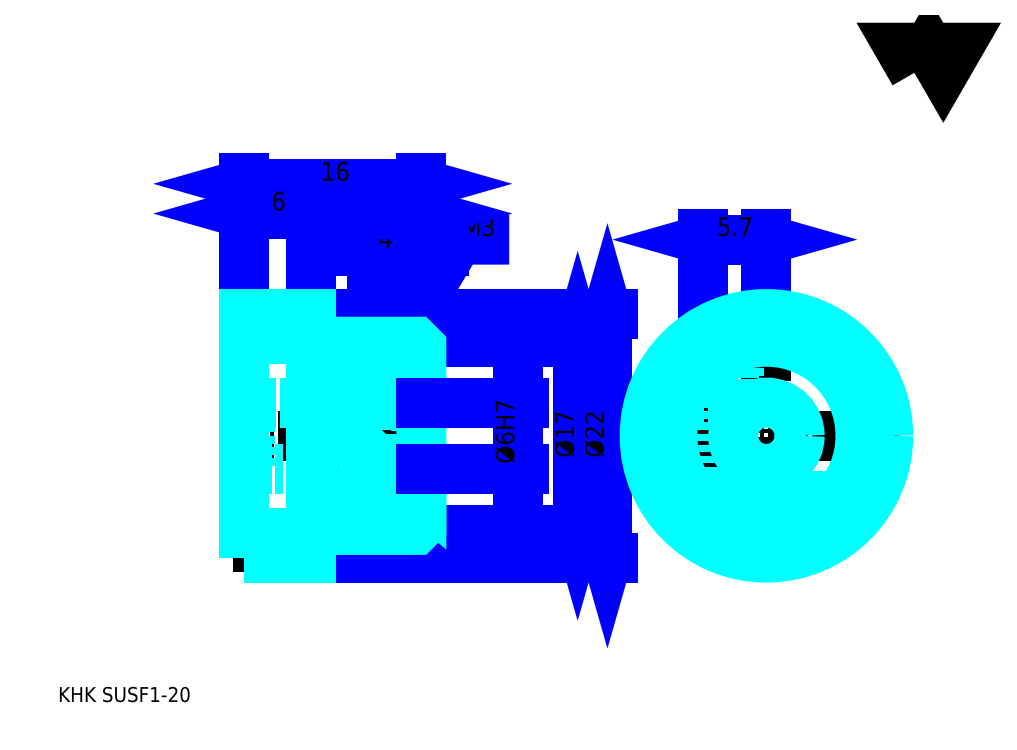
<metadata>
{"format":"dxf","ext":"dxf","renderer":"ezdxf+matplotlib","layout":"modelspace","background":"white","min_lineweight":24,"dpi":150}
</metadata>
<code>
0
SECTION
2
ENTITIES
0
TEXT
8
0
10
3.363
20
3.699
40
1.345
41
1
1
KHK SUSF1-20
7
KANJI
50
0
51
0
0
TEXT
8
0
10
3.363
20
1.681
40
1.345
41
1
1

7
KANJI
50
0
51
0
0
TEXT
8
0
10
3.363
20
60.53
40
1.513
41
1
1

7
KANJI
50
0
51
0
0
POLYLINE
8
0
66
     1
70
     2
0
VERTEX
8
0
10
80.71
20
60.53
0
VERTEX
8
0
10
79.4
20
62.8
0
VERTEX
8
0
10
84.64
20
62.8
0
VERTEX
8
0
10
83.33
20
60.53
0
VERTEX
8
0
10
82.02
20
62.8
0
VERTEX
8
0
10
80.71
20
60.53
0
SEQEND
0
LINE
8
0
10
61.65
20
39.75
11
61.65
21
35.06
0
LINE
8
0
10
31.68
20
38.74
11
31.68
21
36.24
0
POLYLINE
8
0
66
     1
70
     2
0
VERTEX
8
0
10
32.69
20
33.97
0
VERTEX
8
0
10
39.54
20
45.47
0
VERTEX
8
0
10
44.11
20
45.47
0
SEQEND
0
POLYLINE
8
0
66
     1
70
     2
0
VERTEX
8
0
10
33
20
35.16
0
VERTEX
8
0
10
32.69
20
33.97
0
VERTEX
8
0
10
33.58
20
34.81
0
SEQEND
0
TEXT
8
0
10
39.88
20
45.81
40
1.614
41
1
1
M3
7
KANJI
50
0
51
0
0
LINE
8
0
10
67.35
20
45.47
11
61.65
21
45.47
0
POLYLINE
8
0
66
     1
70
     2
0
VERTEX
8
0
10
66.18
20
45.13
0
VERTEX
8
0
10
67.35
20
45.47
0
VERTEX
8
0
10
66.18
20
45.81
0
SEQEND
0
POLYLINE
8
0
66
     1
70
     2
0
VERTEX
8
0
10
62.83
20
45.81
0
VERTEX
8
0
10
61.65
20
45.47
0
VERTEX
8
0
10
62.83
20
45.13
0
SEQEND
0
LINE
8
0
10
67.35
20
39.75
11
67.35
21
45.97
0
LINE
8
0
10
61.65
20
39.75
11
61.65
21
45.97
0
TEXT
8
0
10
62.86
20
45.81
40
1.681
41
1
1
5.7
7
KANJI
50
360
51
0
0
LINE
8
0
10
38.19
20
44.46
11
29.66
21
44.46
0
POLYLINE
8
0
66
     1
70
     2
0
VERTEX
8
0
10
30.5
20
44.12
0
VERTEX
8
0
10
31.68
20
44.46
0
VERTEX
8
0
10
30.5
20
44.8
0
SEQEND
0
POLYLINE
8
0
66
     1
70
     2
0
VERTEX
8
0
10
37.35
20
44.8
0
VERTEX
8
0
10
36.18
20
44.46
0
VERTEX
8
0
10
37.35
20
44.12
0
SEQEND
0
LINE
8
0
10
31.68
20
38.74
11
31.68
21
44.96
0
TEXT
8
0
10
32.29
20
44.73
40
1.681
41
1
1
4.5
7
KANJI
50
0
51
0
0
LINE
8
0
10
50.3
20
36.24
11
50.3
21
19.24
0
POLYLINE
8
0
66
     1
70
     2
0
VERTEX
8
0
10
50.64
20
35.07
0
VERTEX
8
0
10
50.3
20
36.24
0
VERTEX
8
0
10
49.96
20
35.07
0
SEQEND
0
POLYLINE
8
0
66
     1
70
     2
0
VERTEX
8
0
10
49.96
20
20.42
0
VERTEX
8
0
10
50.3
20
19.24
0
VERTEX
8
0
10
50.64
20
20.42
0
SEQEND
0
LINE
8
0
10
36.18
20
36.24
11
50.81
21
36.24
0
LINE
8
0
10
36.18
20
19.24
11
50.81
21
19.24
0
TEXT
8
0
10
49.96
20
25.77
40
1.681
41
1
1
%%c17
7
KANJI
50
90
51
0
0
LINE
8
0
10
26.18
20
47.82
11
36.18
21
47.82
0
POLYLINE
8
0
66
     1
70
     2
0
VERTEX
8
0
10
27.35
20
48.16
0
VERTEX
8
0
10
26.18
20
47.82
0
VERTEX
8
0
10
27.35
20
47.49
0
SEQEND
0
POLYLINE
8
0
66
     1
70
     2
0
VERTEX
8
0
10
35
20
47.49
0
VERTEX
8
0
10
36.18
20
47.82
0
VERTEX
8
0
10
35
20
48.16
0
SEQEND
0
TEXT
8
0
10
30.08
20
48.09
40
1.681
41
1
1
10
7
KANJI
50
0
51
0
0
LINE
8
0
10
20.18
20
50.51
11
36.18
21
50.51
0
POLYLINE
8
0
66
     1
70
     2
0
VERTEX
8
0
10
21.35
20
50.85
0
VERTEX
8
0
10
20.18
20
50.51
0
VERTEX
8
0
10
21.35
20
50.18
0
SEQEND
0
POLYLINE
8
0
66
     1
70
     2
0
VERTEX
8
0
10
35
20
50.18
0
VERTEX
8
0
10
36.18
20
50.51
0
VERTEX
8
0
10
35
20
50.85
0
SEQEND
0
LINE
8
0
10
20.18
20
38.74
11
20.18
21
51.02
0
LINE
8
0
10
36.18
20
38.74
11
36.18
21
51.02
0
TEXT
8
0
10
27.08
20
50.78
40
1.681
41
1
1
16
7
KANJI
50
0
51
0
0
LINE
8
0
10
20.18
20
47.82
11
26.18
21
47.82
0
POLYLINE
8
0
66
     1
70
     2
0
VERTEX
8
0
10
21.35
20
48.16
0
VERTEX
8
0
10
20.18
20
47.82
0
VERTEX
8
0
10
21.35
20
47.49
0
SEQEND
0
POLYLINE
8
0
66
     1
70
     2
0
VERTEX
8
0
10
25
20
47.49
0
VERTEX
8
0
10
26.18
20
47.82
0
VERTEX
8
0
10
25
20
48.16
0
SEQEND
0
LINE
8
0
10
26.18
20
38.74
11
26.18
21
48.33
0
TEXT
8
0
10
22.63
20
48.09
40
1.681
41
1
1
6
7
KANJI
50
0
51
0
0
LINE
8
0
10
52.99
20
38.74
11
52.99
21
16.74
0
POLYLINE
8
0
66
     1
70
     2
0
VERTEX
8
0
10
53.33
20
37.57
0
VERTEX
8
0
10
52.99
20
38.74
0
VERTEX
8
0
10
52.65
20
37.57
0
SEQEND
0
POLYLINE
8
0
66
     1
70
     2
0
VERTEX
8
0
10
52.65
20
17.92
0
VERTEX
8
0
10
52.99
20
16.74
0
VERTEX
8
0
10
53.33
20
17.92
0
SEQEND
0
LINE
8
0
10
36.18
20
38.74
11
53.5
21
38.74
0
LINE
8
0
10
36.18
20
16.74
11
53.5
21
16.74
0
TEXT
8
0
10
52.65
20
25.77
40
1.681
41
1
1
%%c22
7
KANJI
50
90
51
0
0
LINE
8
DASHDOT
10
31.68
20
37.25
11
31.68
21
18.23
0
LINE
8
DASHDOT
10
61.65
20
35.06
11
61.65
21
20.43
0
LINE
8
DASHDOT
10
67.35
20
39.75
11
67.35
21
15.73
0
LINE
8
DASHDOT
10
55.35
20
27.74
11
79.36
21
27.74
0
LINE
8
DASHDOT
10
19.17
20
37.74
11
27.19
21
37.74
0
LINE
8
DASHDOT
10
19.17
20
17.74
11
27.19
21
17.74
0
LINE
8
DASHDOT
10
19.17
20
27.74
11
37.19
21
27.74
0
CIRCLE
8
DASHDOT
10
67.35
20
27.74
40
10
0
LINE
8
0
10
36.18
20
35.74
11
36.18
21
38.74
0
LINE
8
0
10
26.18
20
38.74
11
26.18
21
38.74
0
LINE
8
0
10
20.18
20
38.74
11
20.18
21
38.74
0
LINE
8
0
10
26.18
20
36.24
11
36.18
21
36.24
0
LINE
8
0
10
35.68
20
19.24
11
36.18
21
19.24
0
LINE
8
0
10
26.18
20
38.74
11
36.18
21
38.74
0
LINE
8
0
10
26.18
20
16.74
11
36.18
21
16.74
0
LINE
8
HIDDEN
10
33.18
20
30.97
11
33.18
21
21.79
0
LINE
8
HIDDEN
10
32.68
20
30.97
11
32.68
21
20.66
0
LINE
8
HIDDEN
10
30.68
20
30.97
11
30.68
21
20.66
0
LINE
8
HIDDEN
10
30.18
20
30.97
11
30.18
21
21.79
0
POLYLINE
8
HIDDEN
66
     1
70
     2
0
VERTEX
8
HIDDEN
10
64.9
20
35.88
0
VERTEX
8
HIDDEN
10
64.9
20
30.97
0
VERTEX
8
HIDDEN
10
58.9
20
30.97
0
SEQEND
0
LINE
8
HIDDEN
10
63.15
20
30.97
11
63.15
21
20.35
0
LINE
8
HIDDEN
10
62.65
20
30.97
11
62.65
21
20.66
0
LINE
8
HIDDEN
10
60.65
20
30.97
11
60.65
21
22.51
0
LINE
8
HIDDEN
10
60.15
20
30.97
11
60.15
21
23.23
0
LINE
8
0
10
29.22
20
30.97
11
34.13
21
30.97
0
ARC
8
0
10
32.9
20
33.1
40
2.455
50
300
51
60
0
ARC
8
0
10
30.45
20
33.1
40
2.455
50
120
51
240
0
ARC
8
0
10
31.68
20
30.97
40
4.909
50
60
51
120
0
LINE
8
0
10
33.18
20
21.73
11
33.18
21
21.85
0
LINE
8
0
10
30.18
20
21.73
11
30.18
21
21.85
0
ARC
8
0
10
31.68
20
21.85
40
1.5
50
180
51
0
0
ARC
8
0
10
31.68
20
21.73
40
1.5
50
0
51
180
0
LINE
8
0
10
61.05
20
22.04
11
73.66
21
22.04
0
LINE
8
0
10
60.82
20
22.31
11
73.89
21
22.31
0
CIRCLE
8
0
10
67.35
20
27.74
40
8.75
0
CIRCLE
8
0
10
67.35
20
27.74
40
11
0
CIRCLE
8
0
10
67.35
20
27.74
40
8.5
0
CIRCLE
8
0
10
67.35
20
27.74
40
3
0
LINE
8
0
10
20.18
20
36.49
11
26.18
21
36.49
0
LINE
8
0
10
20.18
20
18.99
11
26.18
21
18.99
0
POLYLINE
8
HIDDEN
66
     1
70
     2
0
VERTEX
8
HIDDEN
10
64.4
20
30.97
0
VERTEX
8
HIDDEN
10
64.4
20
33.97
0
VERTEX
8
HIDDEN
10
58.9
20
33.97
0
VERTEX
8
HIDDEN
10
58.9
20
30.97
0
SEQEND
0
POLYLINE
8
0
66
     1
70
     2
0
VERTEX
8
0
10
28.93
20
30.97
0
VERTEX
8
0
10
34.43
20
30.97
0
VERTEX
8
0
10
34.43
20
33.97
0
VERTEX
8
0
10
28.93
20
33.97
0
VERTEX
8
0
10
28.93
20
30.97
0
SEQEND
0
POLYLINE
8
0
66
     1
70
     2
0
VERTEX
8
0
10
26.72
20
19.24
0
VERTEX
8
0
10
35.68
20
19.24
0
VERTEX
8
0
10
36.18
20
19.74
0
VERTEX
8
0
10
36.18
20
22.04
0
VERTEX
8
0
10
26.72
20
29.98
0
VERTEX
8
0
10
26.72
20
19.24
0
SEQEND
0
POLYLINE
8
0
66
     1
70
     2
0
VERTEX
8
0
10
26.18
20
19.24
0
VERTEX
8
0
10
26.51
20
19.24
0
VERTEX
8
0
10
26.51
20
33.44
0
VERTEX
8
0
10
26.72
20
33.44
0
VERTEX
8
0
10
26.72
20
30.25
0
VERTEX
8
0
10
36.18
20
22.31
0
VERTEX
8
0
10
36.18
20
35.74
0
VERTEX
8
0
10
35.68
20
36.24
0
VERTEX
8
0
10
26.18
20
36.24
0
SEQEND
0
POLYLINE
8
0
66
     1
70
     2
0
VERTEX
8
0
10
20.18
20
16.74
0
VERTEX
8
0
10
20.18
20
16.74
0
VERTEX
8
0
10
26.18
20
16.74
0
VERTEX
8
0
10
26.18
20
16.74
0
VERTEX
8
0
10
26.18
20
38.74
0
VERTEX
8
0
10
26.18
20
38.74
0
VERTEX
8
0
10
20.18
20
38.74
0
VERTEX
8
0
10
20.18
20
38.74
0
VERTEX
8
0
10
20.18
20
16.74
0
SEQEND
0
POLYLINE
8
HIDDEN
66
     1
70
     2
0
VERTEX
8
HIDDEN
10
20.18
20
24.24
0
VERTEX
8
HIDDEN
10
20.68
20
24.74
0
VERTEX
8
HIDDEN
10
35.68
20
24.74
0
VERTEX
8
HIDDEN
10
35.68
20
30.74
0
VERTEX
8
HIDDEN
10
20.68
20
30.74
0
VERTEX
8
HIDDEN
10
20.18
20
31.24
0
SEQEND
0
LINE
8
HIDDEN
10
20.68
20
30.74
11
20.68
21
24.74
0
LINE
8
HIDDEN
10
36.18
20
31.24
11
35.68
21
30.74
0
LINE
8
HIDDEN
10
36.18
20
24.24
11
35.68
21
24.74
0
LINE
8
0
10
44.92
20
22.73
11
44.92
21
32.76
0
POLYLINE
8
0
66
     1
70
     2
0
VERTEX
8
0
10
44.58
20
31.92
0
VERTEX
8
0
10
44.92
20
30.74
0
VERTEX
8
0
10
45.26
20
31.92
0
SEQEND
0
POLYLINE
8
0
66
     1
70
     2
0
VERTEX
8
0
10
45.26
20
23.57
0
VERTEX
8
0
10
44.92
20
24.74
0
VERTEX
8
0
10
44.58
20
23.57
0
SEQEND
0
LINE
8
0
10
36.18
20
30.74
11
45.42
21
30.74
0
LINE
8
0
10
36.18
20
24.74
11
45.42
21
24.74
0
TEXT
8
0
10
44.58
20
25.22
40
1.681
41
1
1
%%c6H7
7
KANJI
50
90
51
0
0
ENDSEC
0
EOF

</code>
